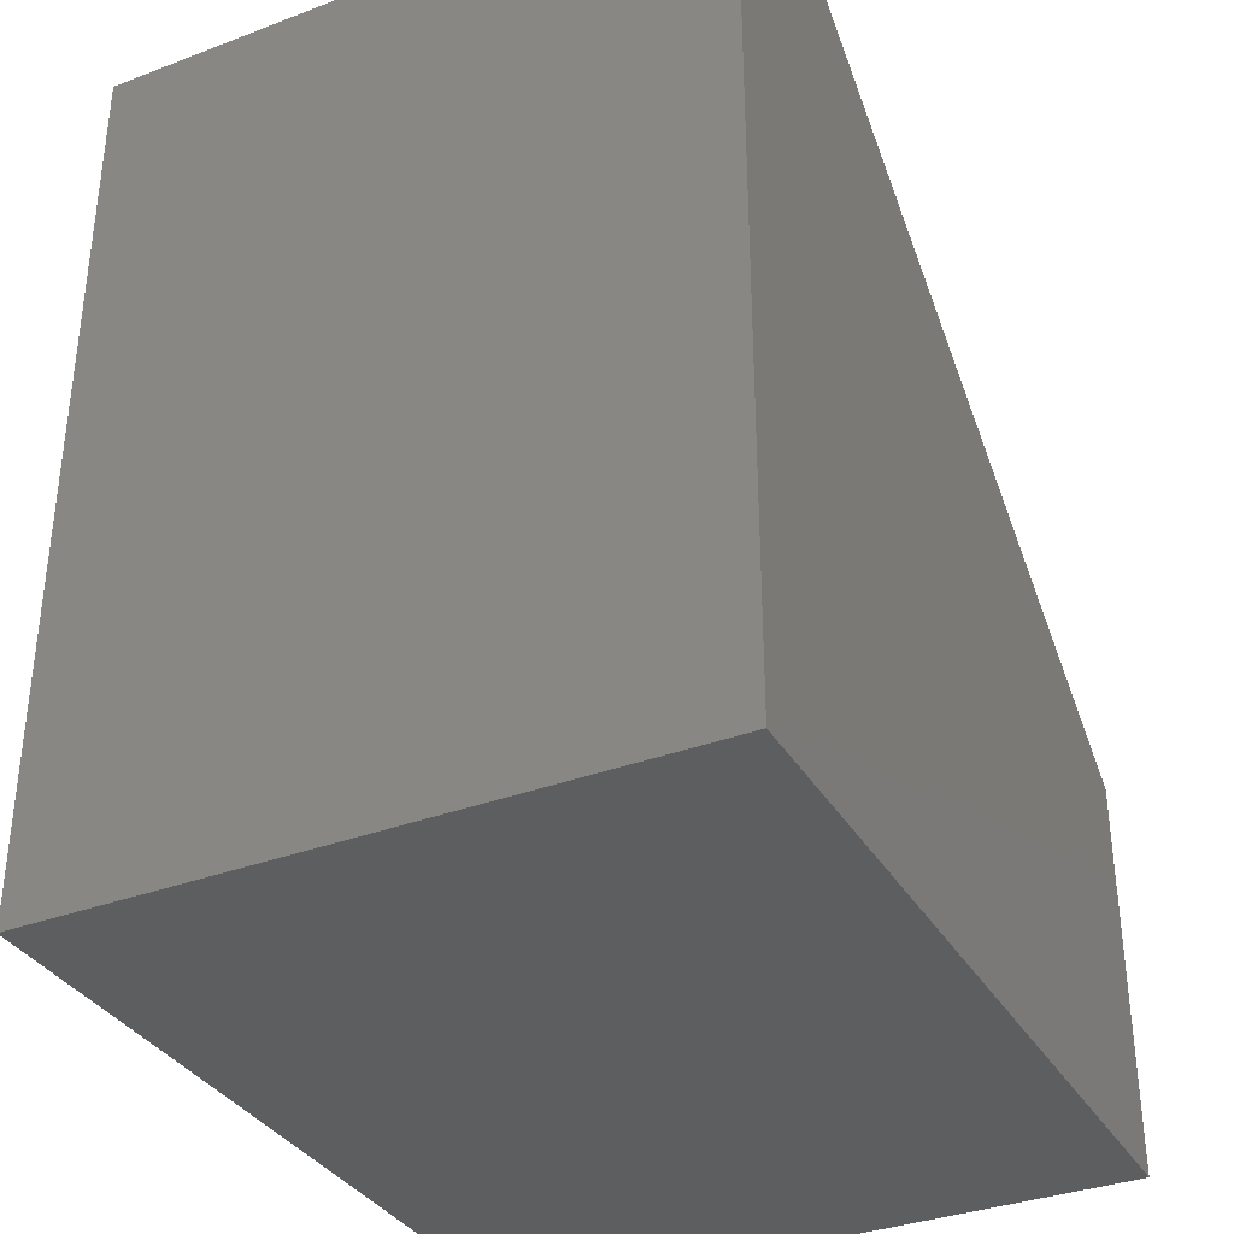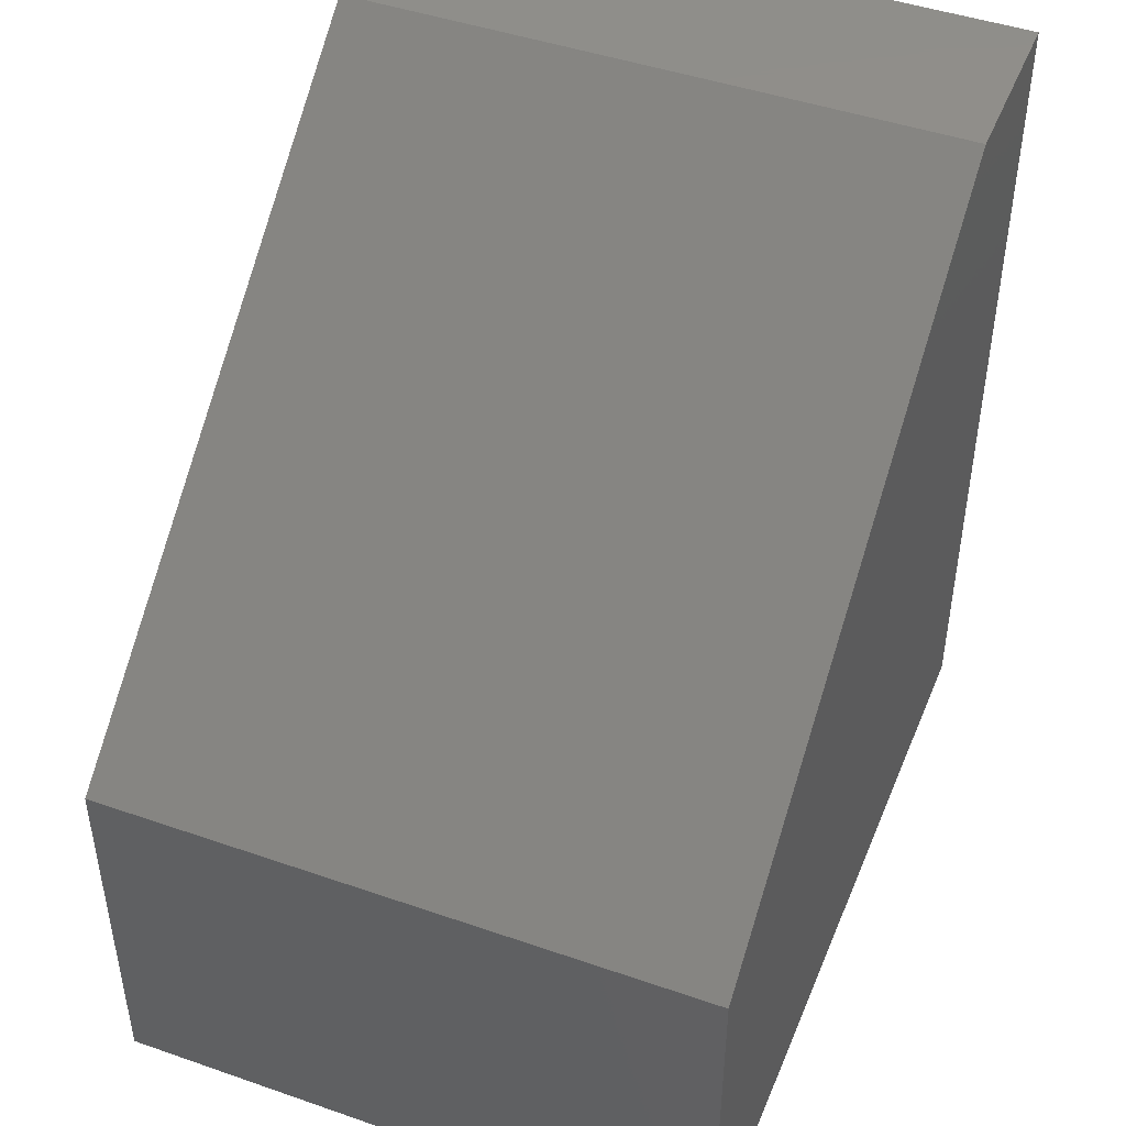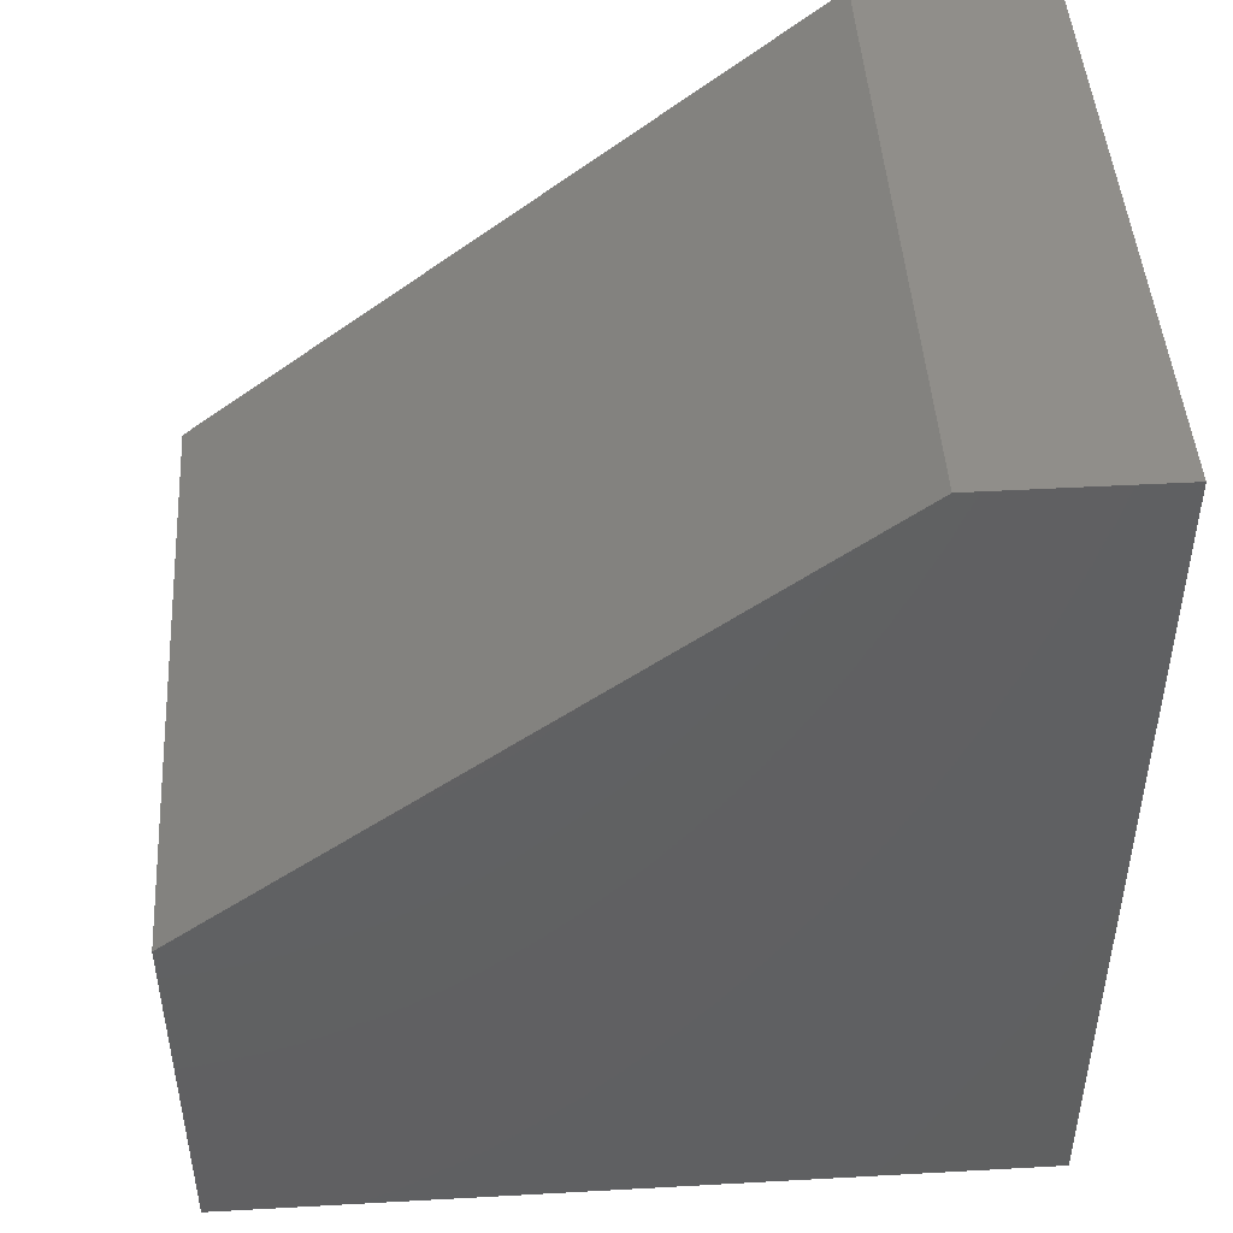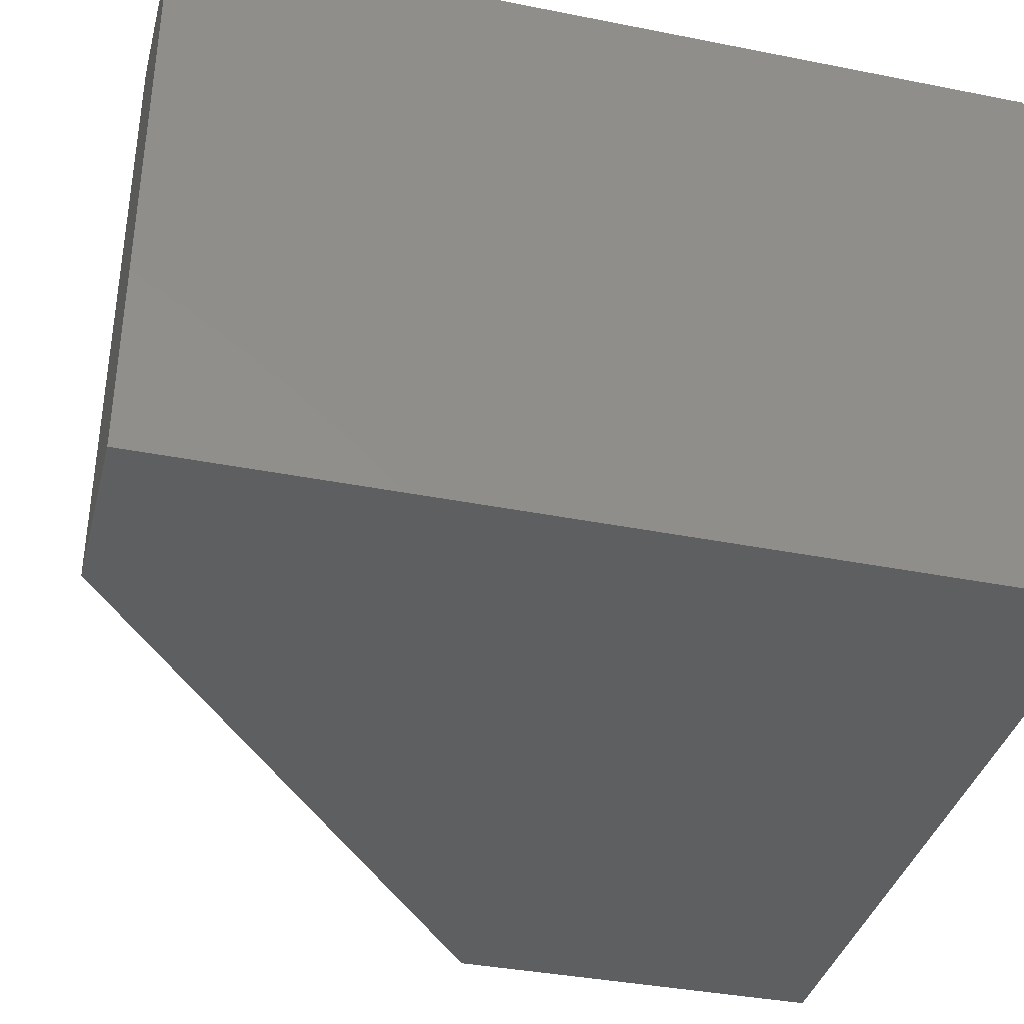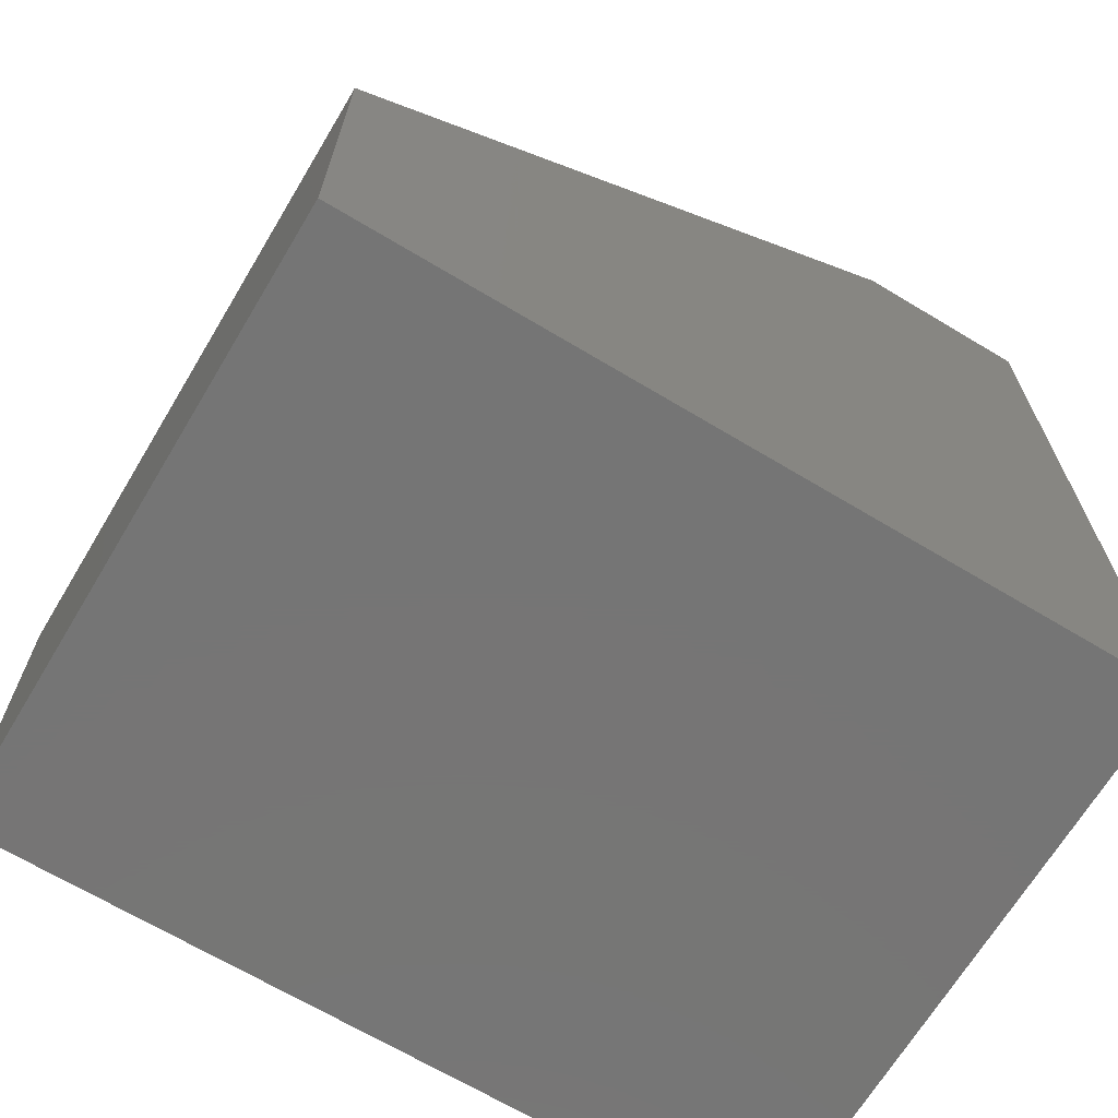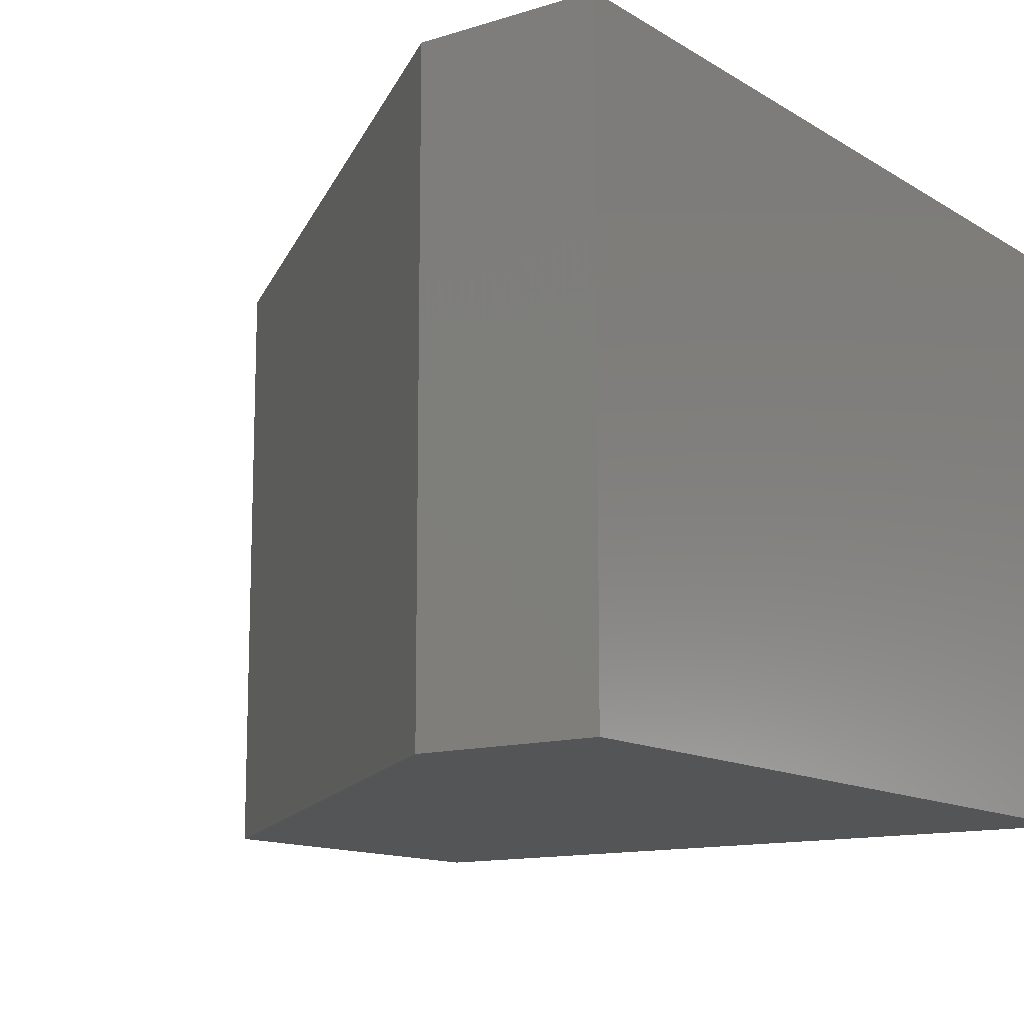
<metadata>
{"format":"stl","ext":"stl","renderer":"f3d","projection":"perspective","resolution":1024,"background":"white","views":[{"elev":-34.9,"azim":-63.3,"up":"+Y"},{"elev":45.9,"azim":111.7,"up":"+Y"},{"elev":46.2,"azim":176.4,"up":"+Y"},{"elev":-37.3,"azim":-104.3,"up":"+Z"},{"elev":-67.8,"azim":149.0,"up":"+Y"},{"elev":-12.7,"azim":-144.1,"up":"+Z"}]}
</metadata>
<code>
# stl→obj: 10 verts, 16 faces
v -0.3438 0 -0.2734
v -0.3438 2.973e-17 0.2621
v -0.1875 8.674e-18 -0.2734
v -0.1875 3.84e-17 0.2621
v -0.3438 -0.75 0.2621
v 0.3438 -0.75 0.2621
v 0.3438 -0.4141 0.2621
v 0.3438 -0.4141 -0.2734
v 0.3438 -0.75 -0.2734
v -0.3438 -0.75 -0.2734
f 1 2 3
f 3 2 4
f 5 6 2
f 2 6 7
f 2 7 4
f 8 7 9
f 9 7 6
f 9 10 8
f 8 10 1
f 8 1 3
f 8 3 7
f 7 3 4
f 10 9 5
f 5 9 6
f 2 1 5
f 5 1 10

</code>
